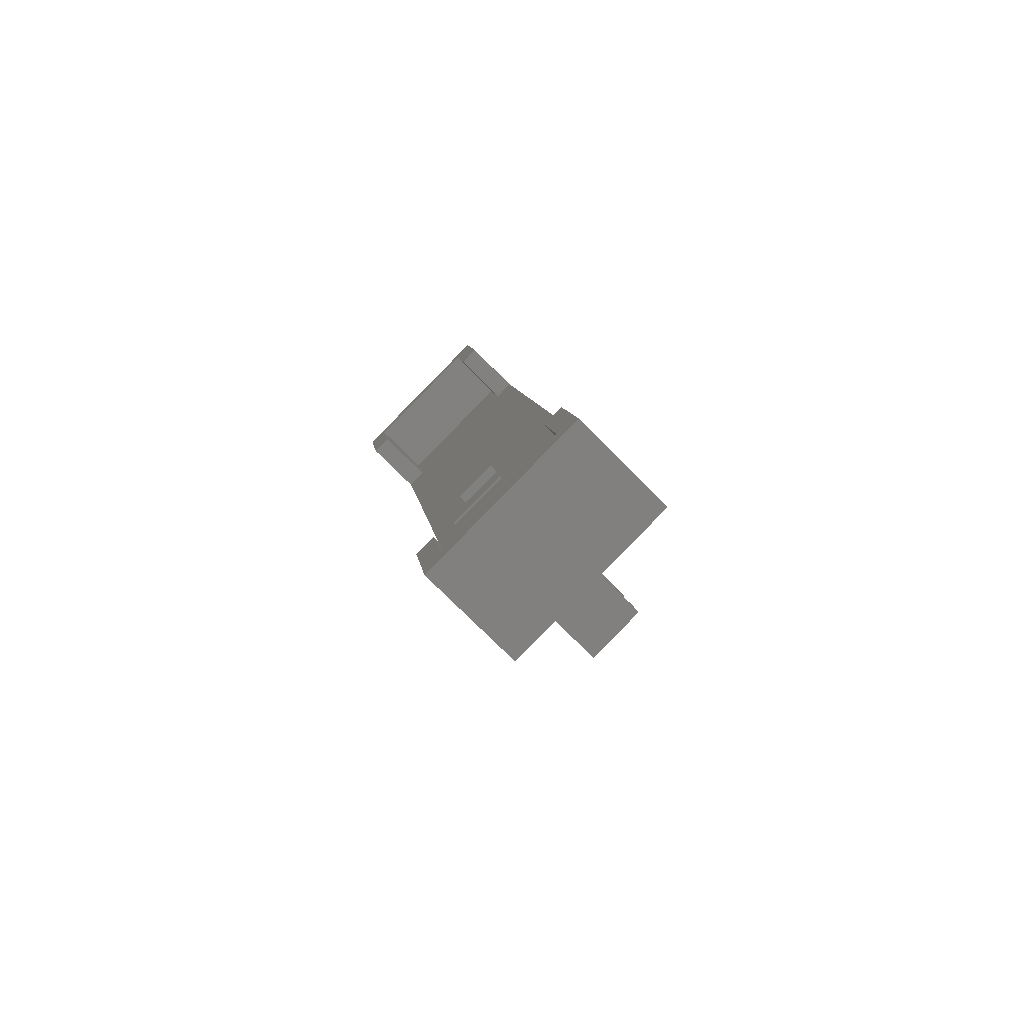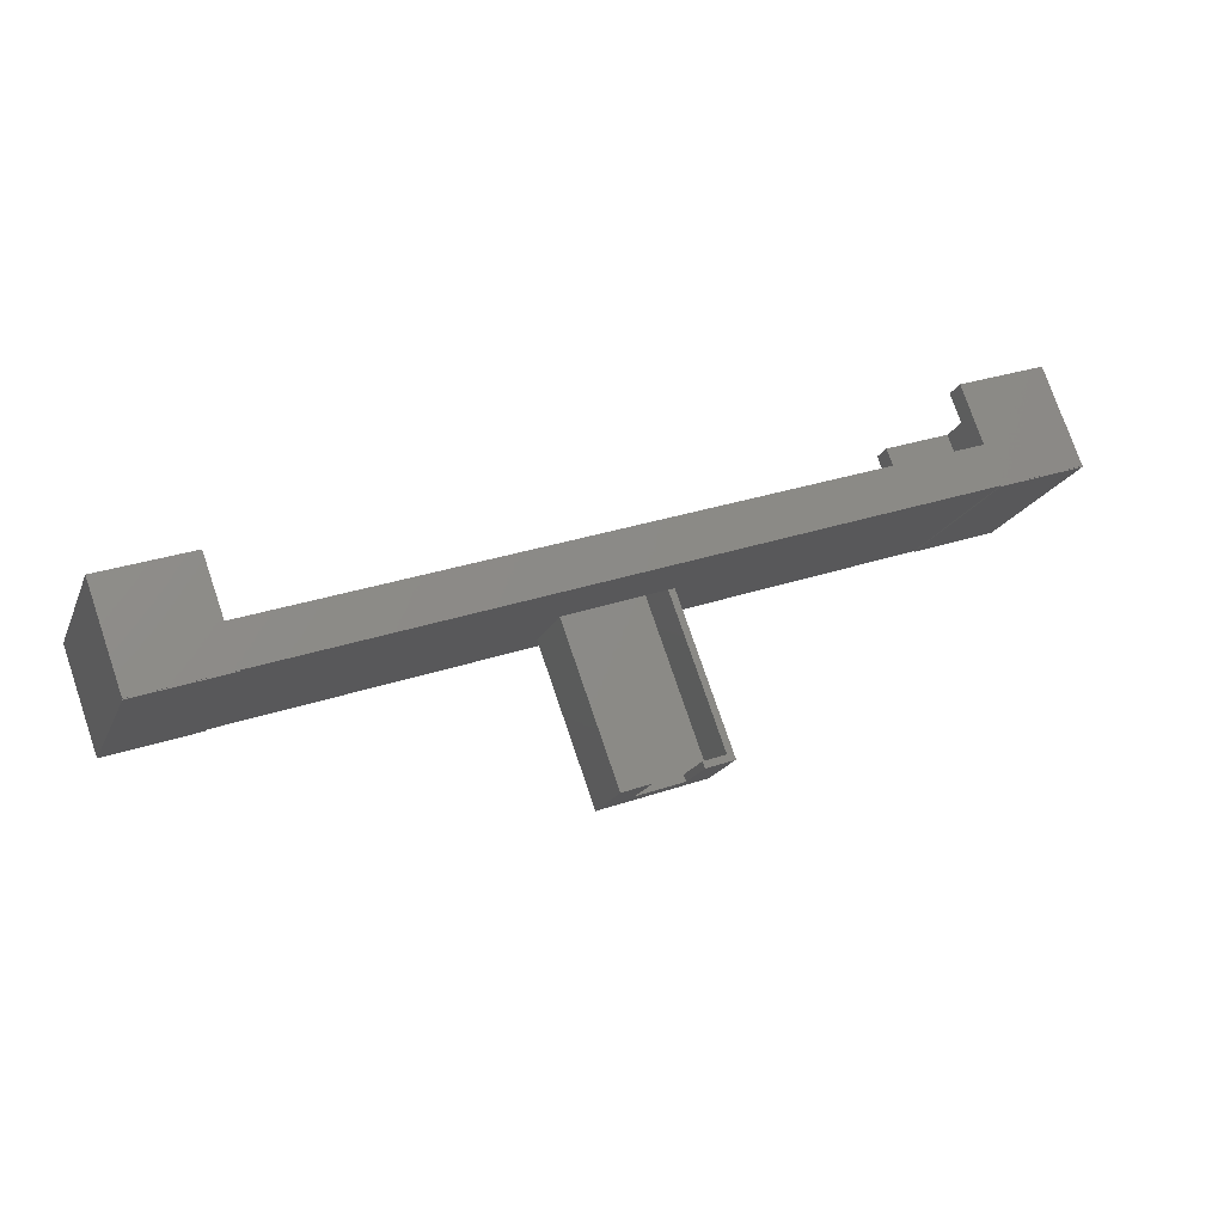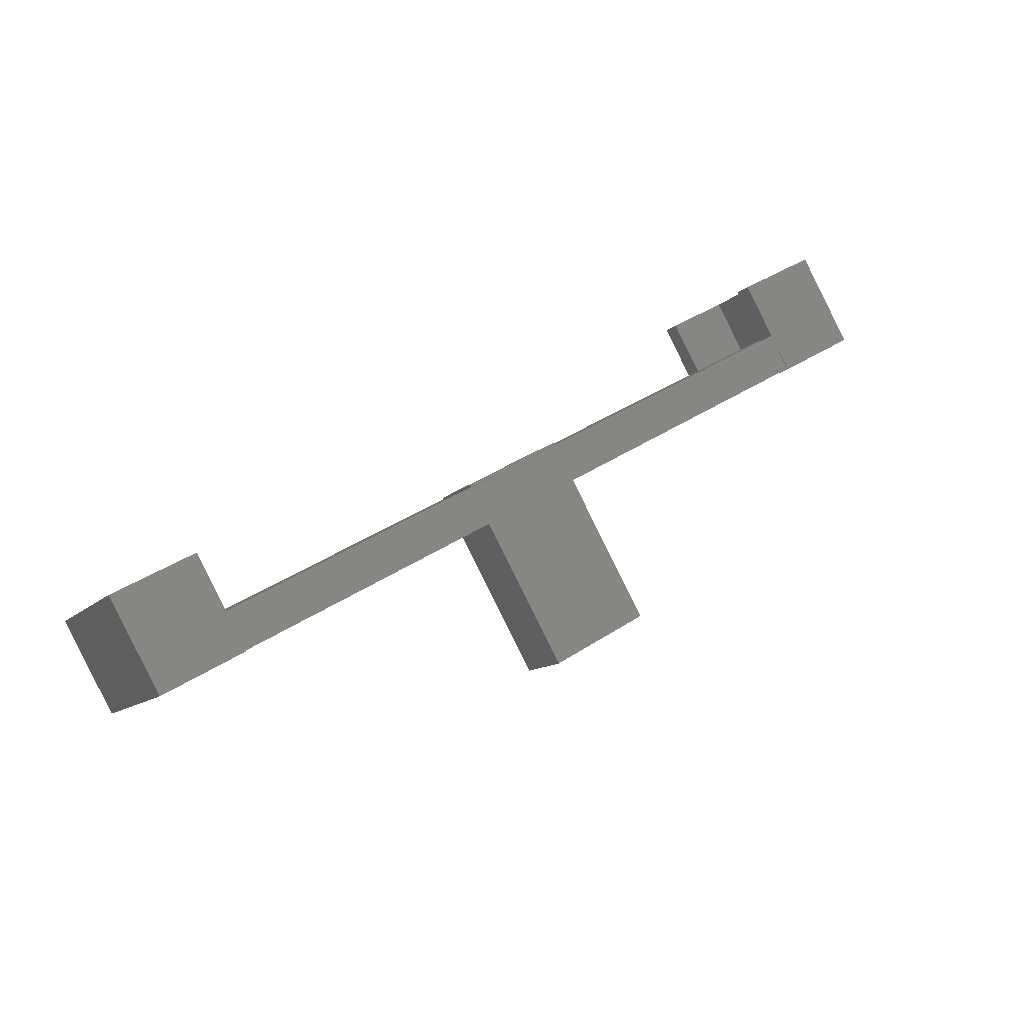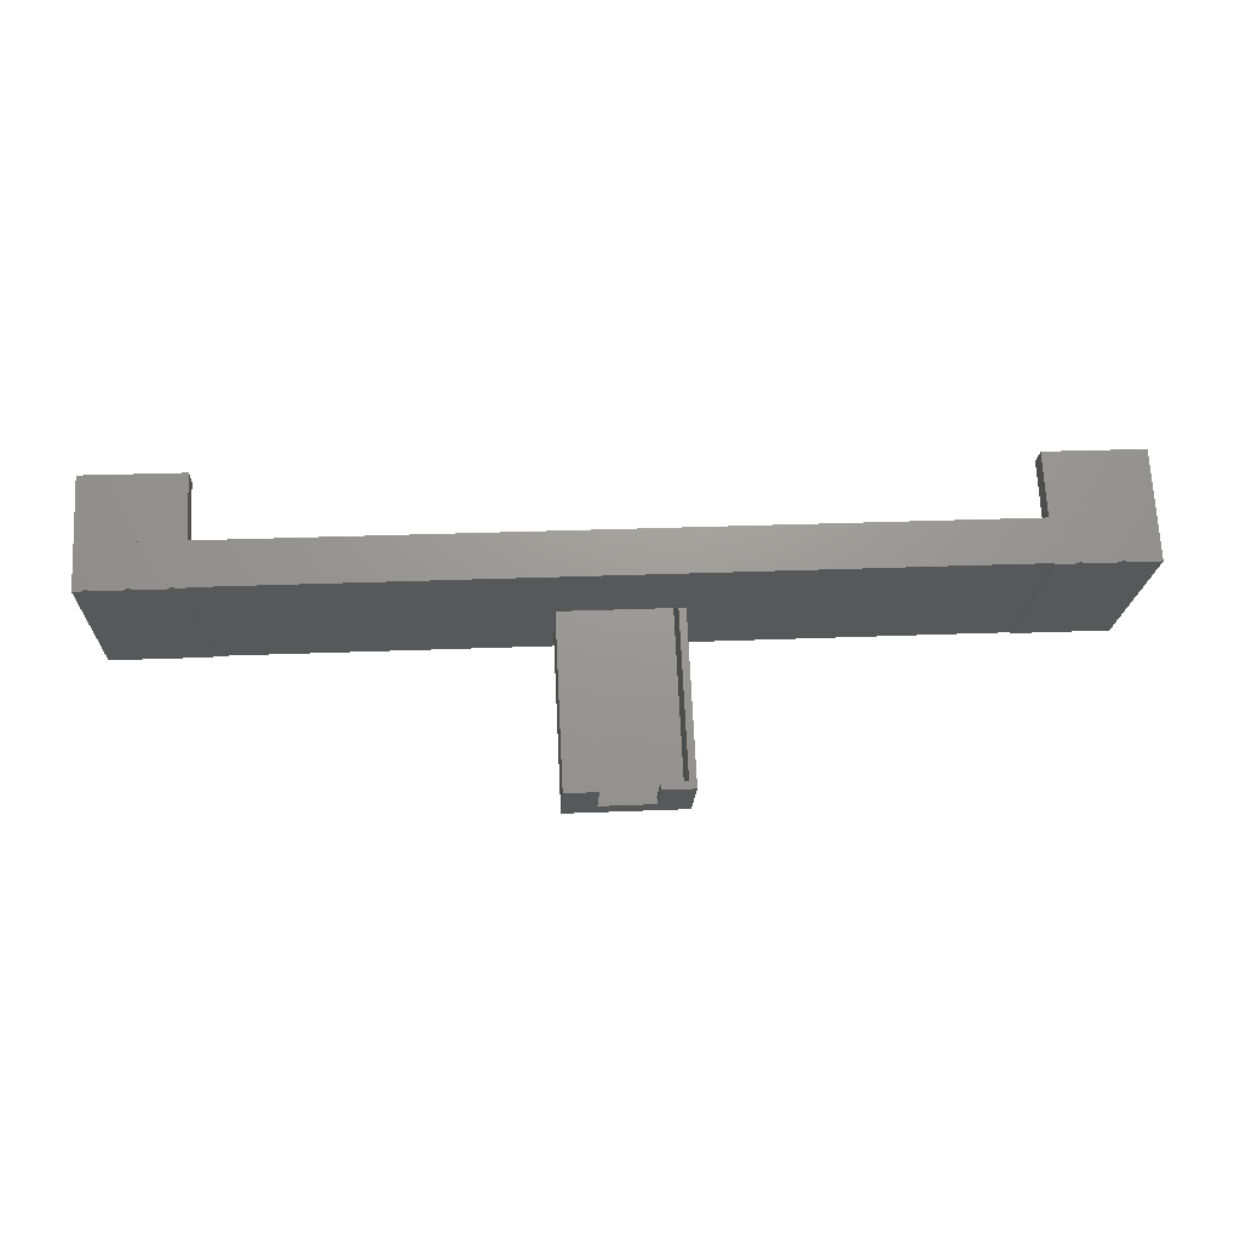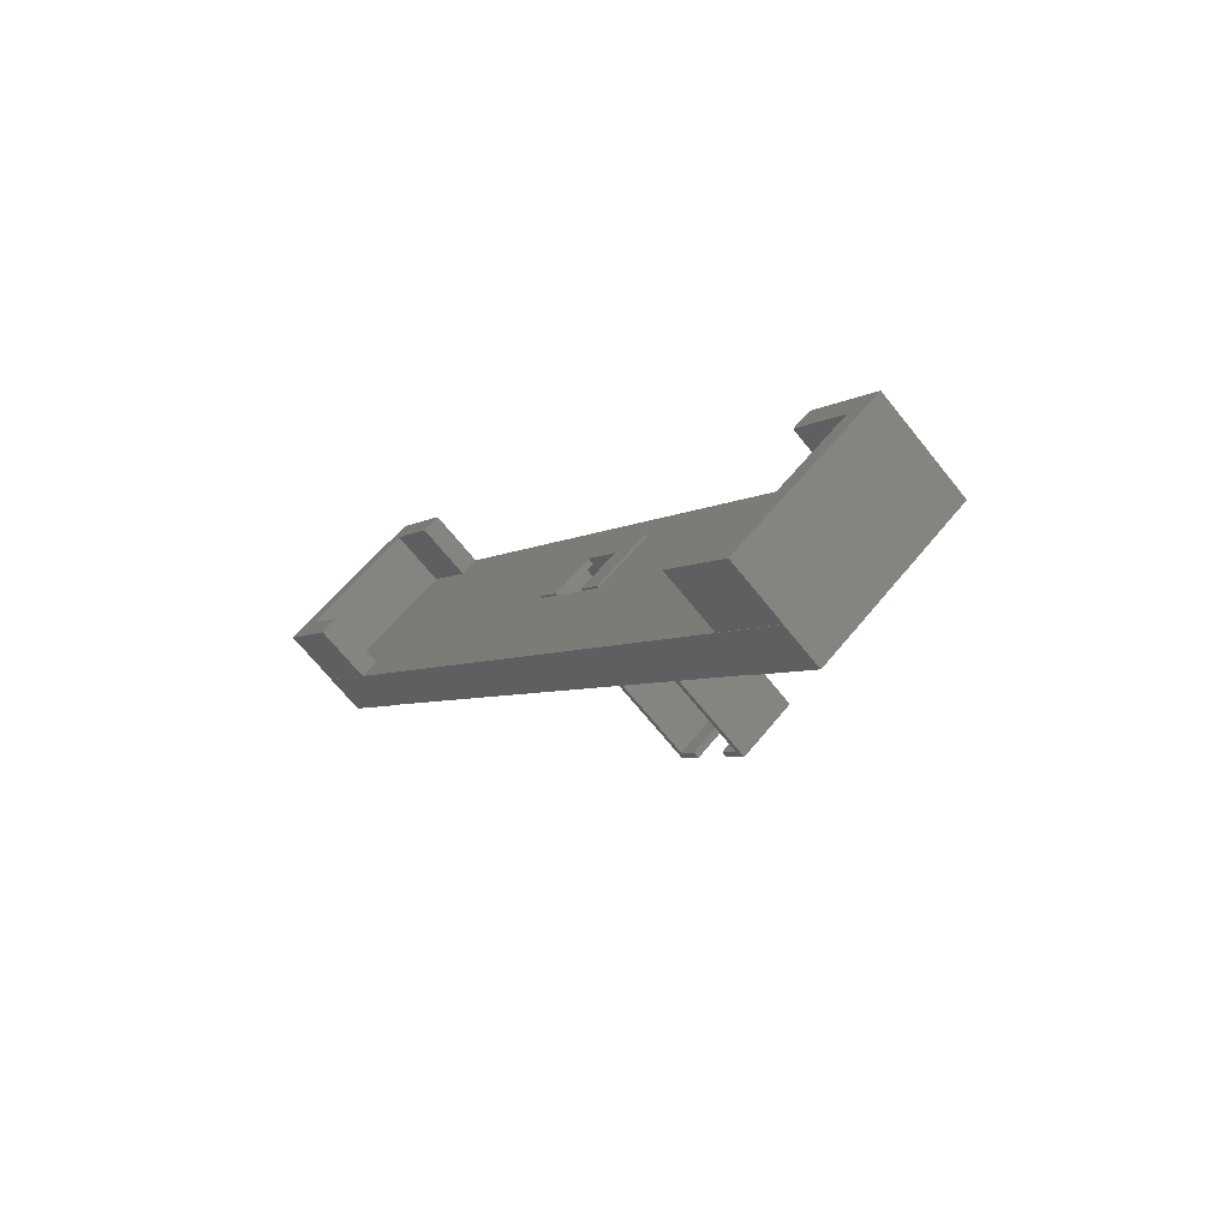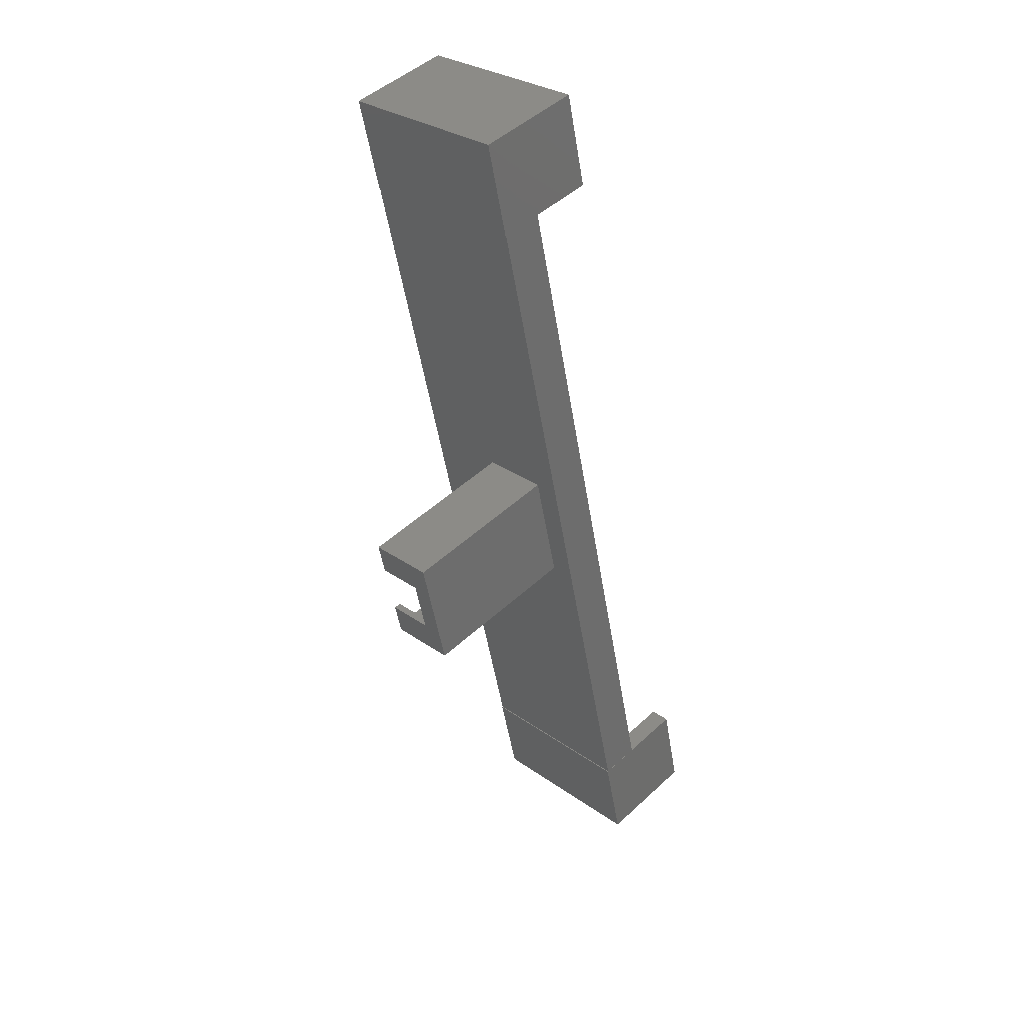
<metadata>
{"format":"stl","ext":"stl","renderer":"f3d","projection":"perspective","resolution":1024,"background":"white","views":[{"elev":9.0,"azim":-97.0,"up":"+Z"},{"elev":29.0,"azim":-27.2,"up":"+Z"},{"elev":40.0,"azim":141.0,"up":"+Y"},{"elev":25.4,"azim":-3.9,"up":"+Z"},{"elev":-4.4,"azim":62.9,"up":"+Y"},{"elev":-50.7,"azim":99.3,"up":"+Z"}]}
</metadata>
<code>
# stl→obj: 96 verts, 196 faces
v 0 11.89 24.89
v 0 28.09 17.05
v 0 21.02 9.979
v 0 16.07 29.07
v 0 9.061 22.06
v 0 11.87 24.91
v 0 9 22
v 0 9.04 22.08
v 87.85 11.87 24.91
v 87.85 9.04 22.08
v 87.85 9.061 22.06
v 87.85 11.89 24.89
v 39.08 14.76 16.36
v 9 9.061 22.06
v 38.42 14.76 16.36
v 9 21.06 10.06
v 38.58 19.36 11.76
v 38.42 19.36 11.76
v 49.27 19.36 11.76
v 78.85 21.06 10.06
v 78.85 9.061 22.06
v 48.77 14.76 16.36
v 49.42 14.76 16.36
v 49.42 19.36 11.76
v 38.58 22.19 14.59
v 9 23.89 12.89
v 38.42 22.19 14.59
v 9 22.5 14.28
v 78.85 22.5 14.28
v 78.85 13.3 23.47
v 85.85 13.3 23.47
v 46.42 17.59 19.19
v 9 13.3 23.47
v 49.42 17.59 19.19
v 78.85 23.89 12.89
v 49.27 22.19 14.59
v 49.42 22.19 14.59
v 85.85 22.5 14.28
v 9 11.89 24.89
v 78.85 11.89 24.89
v 41.42 17.59 19.19
v 38.42 17.59 19.19
v 2 13.3 23.47
v 2 22.5 14.28
v 46.42 17.3 18.89
v 48.77 17.3 18.89
v 41.42 17.3 18.89
v 39.08 17.3 18.89
v 38.42 8.245 0.6485
v 38.42 3.649 5.245
v 38.42 17.76 19.35
v 38.42 22.35 14.76
v 39.08 4.108 5.704
v 41.42 3.649 5.245
v 41.42 4.108 5.704
v 41.42 17.76 19.35
v 46.42 4.108 5.704
v 46.42 3.649 5.245
v 48.77 4.108 5.704
v 49.42 3.649 5.245
v 49.42 17.76 19.35
v 46.42 17.76 19.35
v 49.42 8.245 0.6485
v 49.42 22.35 14.76
v 41.42 6.83 2.063
v 46.42 6.83 2.063
v 46.42 20.94 16.17
v 41.42 20.94 16.17
v 39.08 20.62 15.57
v 39.08 7.432 2.381
v 48.77 20.62 15.57
v 48.77 7.432 2.381
v 41.42 20.48 15.71
v 46.42 20.48 15.71
v 46.42 7.29 2.522
v 41.42 7.29 2.522
v 9 26.68 18.46
v 9 28.09 17.05
v 2 26.68 18.46
v 2 17.49 27.66
v 9 16.07 29.07
v 9 17.49 27.66
v 9 21.02 9.979
v 9 9 22
v 87.85 16.07 29.07
v 87.85 21.02 9.979
v 87.85 28.09 17.05
v 87.85 9 22
v 85.85 17.49 27.66
v 78.85 16.07 29.07
v 85.85 26.68 18.46
v 78.85 28.09 17.05
v 78.85 26.68 18.46
v 78.85 17.49 27.66
v 78.85 21.02 9.979
v 78.85 9 22
f 1 2 3
f 2 1 4
f 5 1 3
f 1 5 6
f 5 3 7
f 6 5 8
f 8 9 6
f 9 8 10
f 9 11 12
f 11 9 10
f 13 14 15
f 16 15 14
f 16 17 18
f 17 16 19
f 20 19 16
f 15 16 18
f 14 8 5
f 8 14 10
f 21 10 14
f 10 21 11
f 14 13 21
f 22 21 13
f 23 21 22
f 20 23 24
f 23 20 21
f 19 20 24
f 25 26 27
f 27 26 28
f 29 30 31
f 30 32 33
f 30 34 32
f 30 29 34
f 35 36 37
f 36 35 25
f 34 29 37
f 29 31 38
f 30 39 40
f 39 30 33
f 40 9 12
f 9 40 6
f 39 6 40
f 6 39 1
f 41 33 32
f 42 33 41
f 28 33 42
f 28 42 27
f 35 37 29
f 26 25 35
f 33 28 43
f 43 28 44
f 16 35 20
f 35 16 26
f 22 45 46
f 45 47 32
f 22 47 45
f 13 47 22
f 47 13 48
f 32 47 41
f 17 36 25
f 36 17 19
f 49 15 18
f 15 49 50
f 27 51 52
f 51 27 42
f 15 53 13
f 50 53 15
f 54 53 50
f 53 54 55
f 42 56 51
f 56 42 41
f 57 58 59
f 59 23 22
f 59 60 23
f 60 59 58
f 32 61 62
f 61 32 34
f 23 63 24
f 63 23 60
f 61 37 64
f 37 61 34
f 63 19 24
f 19 63 17
f 49 17 63
f 17 49 18
f 19 25 36
f 25 19 17
f 36 64 37
f 64 36 52
f 25 52 36
f 52 25 27
f 50 65 54
f 65 49 66
f 49 65 50
f 66 60 58
f 66 63 60
f 63 66 49
f 61 67 62
f 67 64 68
f 64 67 61
f 68 51 56
f 68 52 51
f 52 68 64
f 13 69 48
f 13 70 69
f 70 13 53
f 71 22 46
f 72 22 71
f 22 72 59
f 47 48 73
f 74 46 45
f 46 74 71
f 73 71 74
f 73 69 71
f 69 73 48
f 70 71 69
f 71 70 72
f 59 75 57
f 75 72 76
f 72 75 59
f 76 53 55
f 76 70 53
f 70 76 72
f 41 68 56
f 68 41 73
f 73 41 47
f 32 67 74
f 67 32 62
f 32 74 45
f 68 74 67
f 74 68 73
f 55 65 76
f 65 55 54
f 66 57 75
f 57 66 58
f 65 75 76
f 75 65 66
f 77 78 79
f 80 81 82
f 81 80 4
f 79 4 80
f 79 2 4
f 2 79 78
f 81 33 82
f 33 81 39
f 77 28 26
f 26 78 77
f 83 26 16
f 26 83 78
f 84 16 14
f 16 84 83
f 83 2 78
f 2 83 3
f 3 84 7
f 84 3 83
f 1 81 4
f 81 1 39
f 5 84 14
f 84 5 7
f 80 44 79
f 44 80 43
f 44 77 79
f 77 44 28
f 33 80 82
f 80 33 43
f 85 86 87
f 86 85 88
f 85 89 90
f 85 91 89
f 87 91 85
f 92 91 87
f 91 92 93
f 90 89 94
f 30 90 94
f 90 30 40
f 92 35 93
f 95 35 92
f 35 95 20
f 96 20 95
f 20 96 21
f 93 35 29
f 86 92 87
f 92 86 95
f 95 88 96
f 88 95 86
f 96 11 21
f 11 96 88
f 40 85 90
f 85 40 12
f 11 88 85
f 85 12 11
f 38 89 91
f 89 38 31
f 29 91 93
f 91 29 38
f 31 94 89
f 94 31 30

</code>
